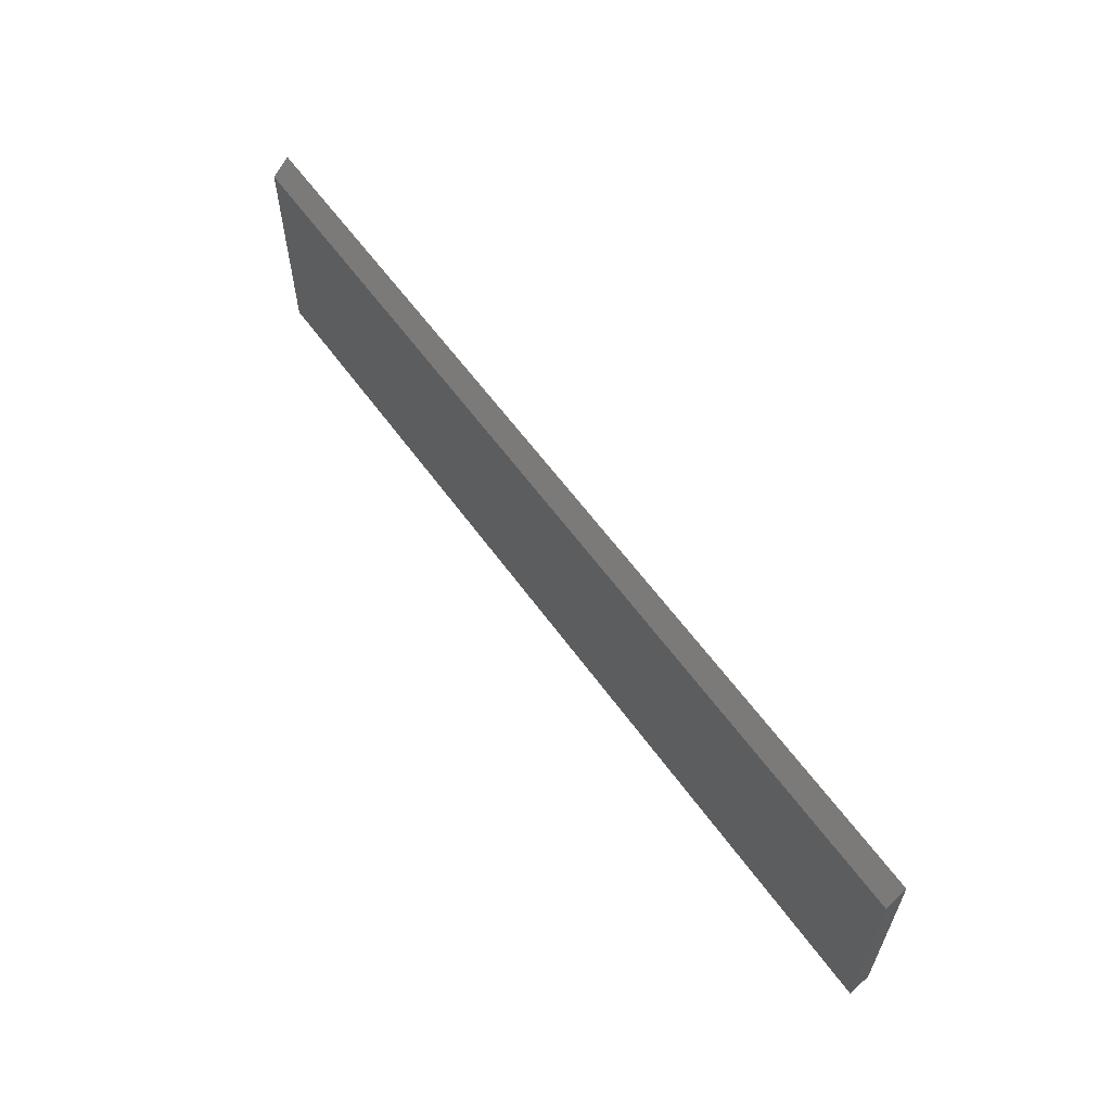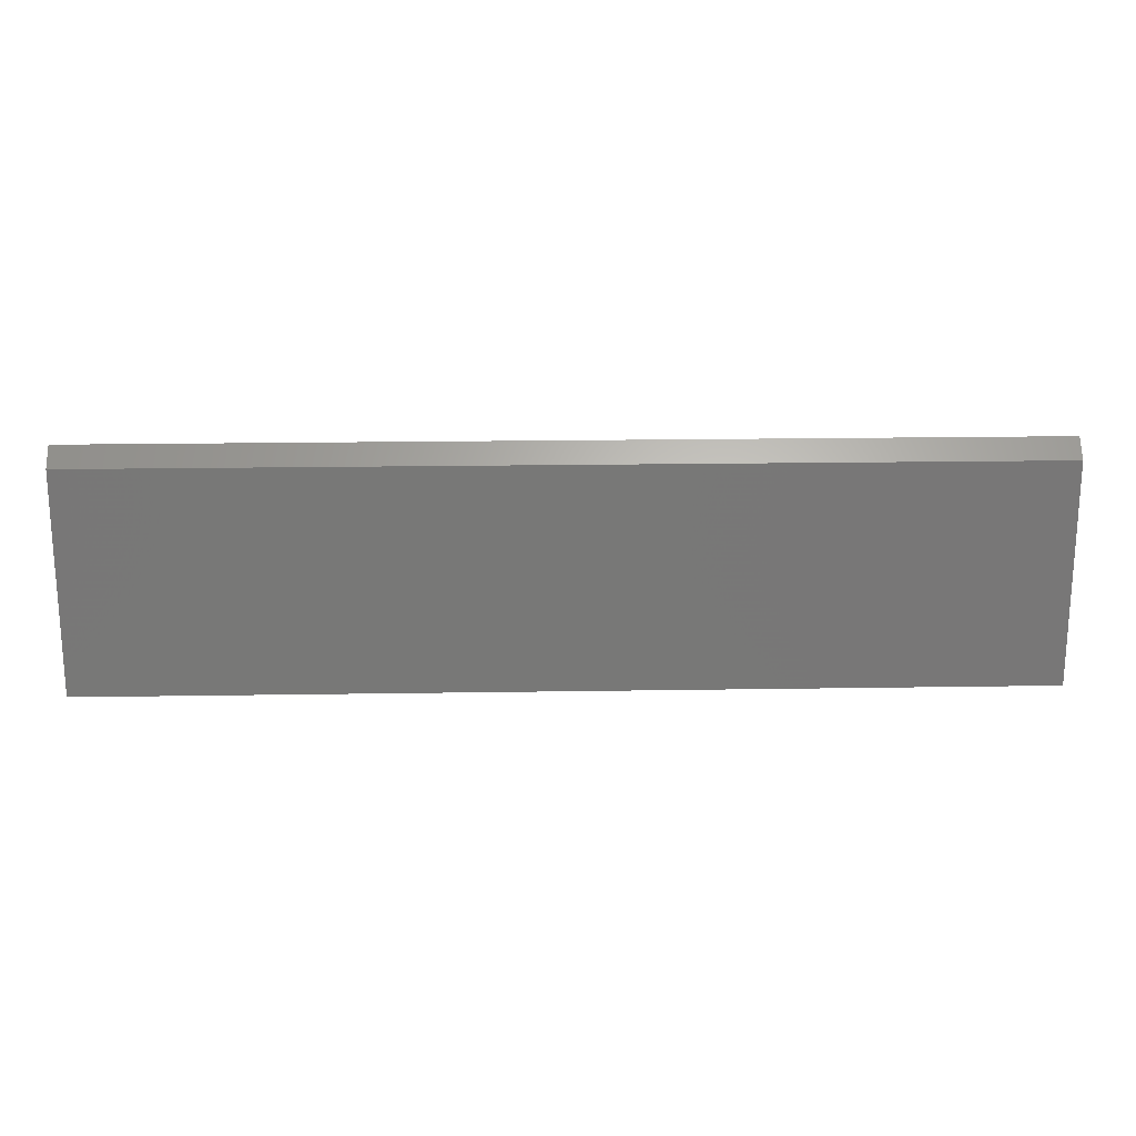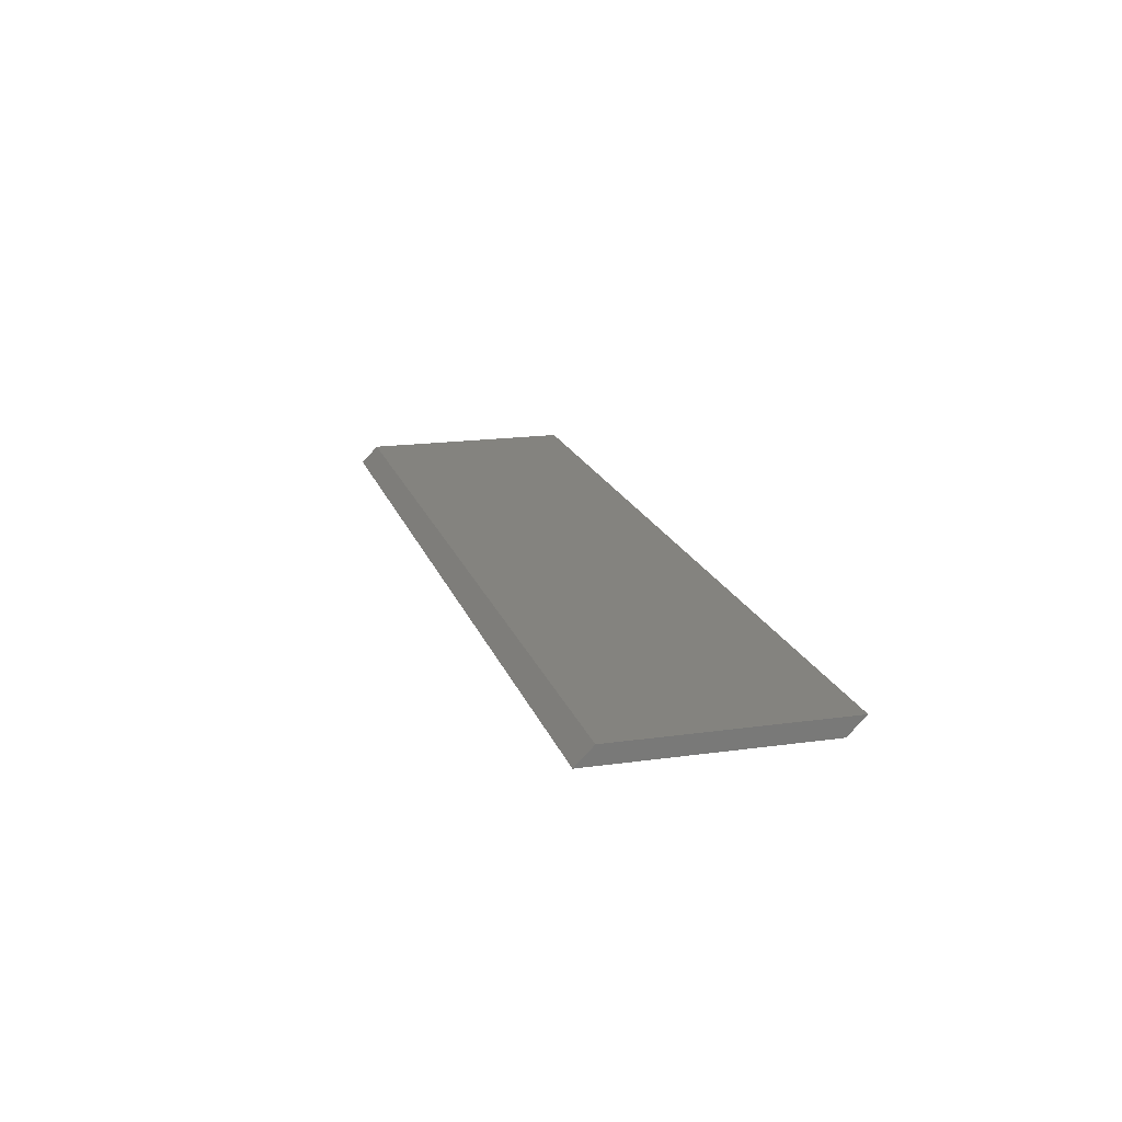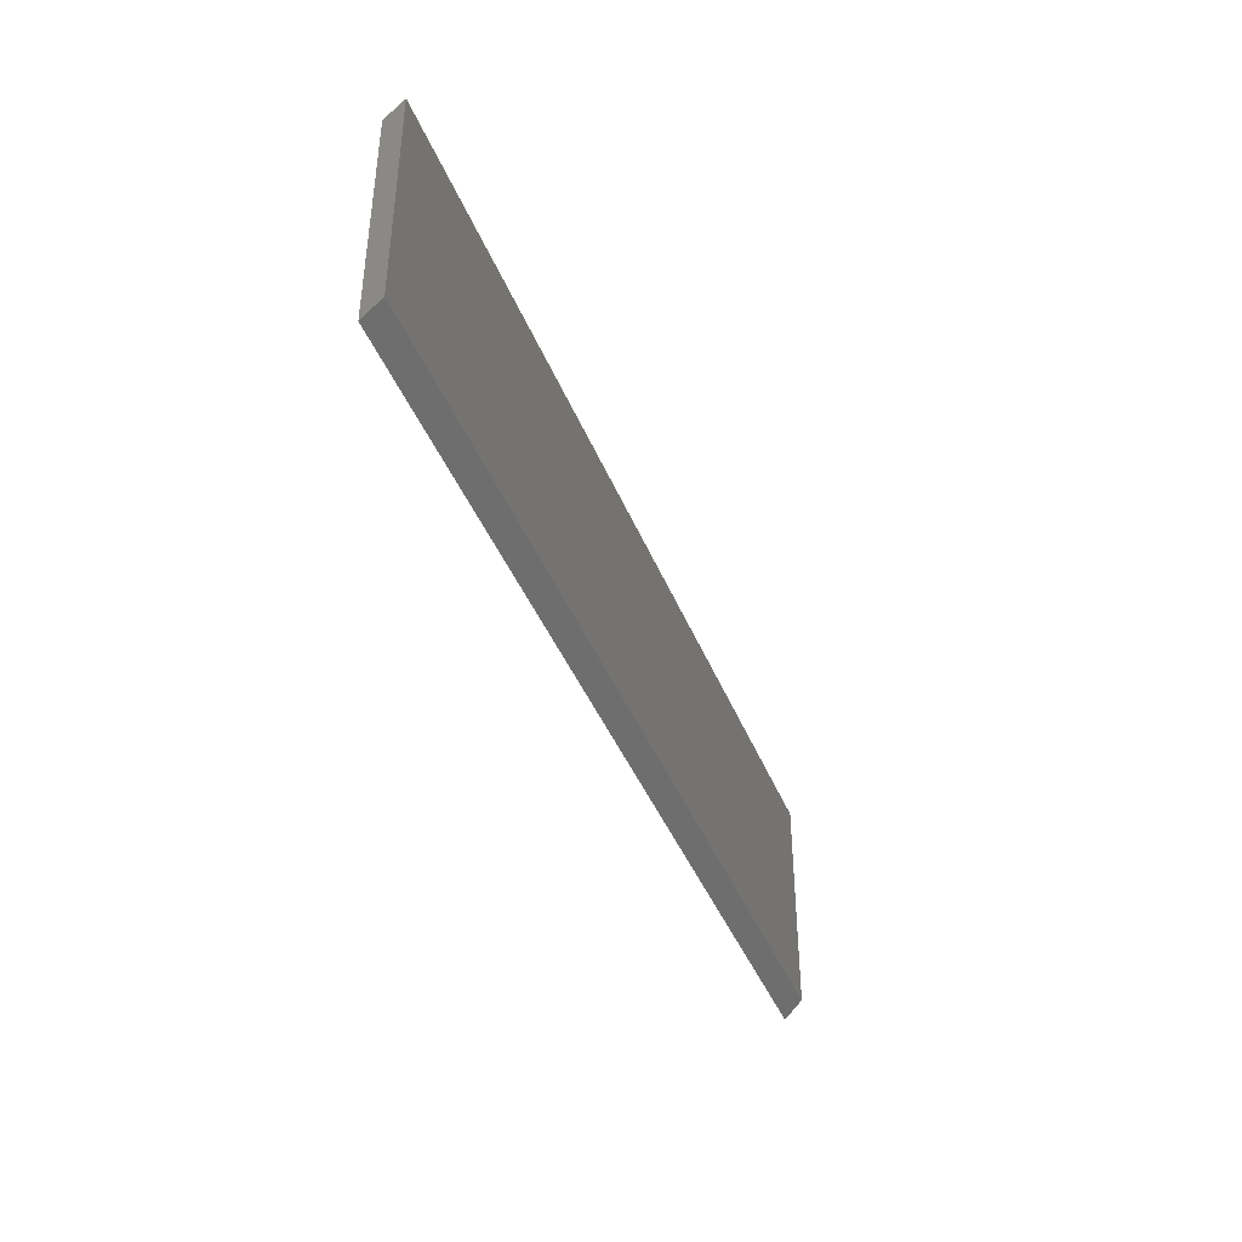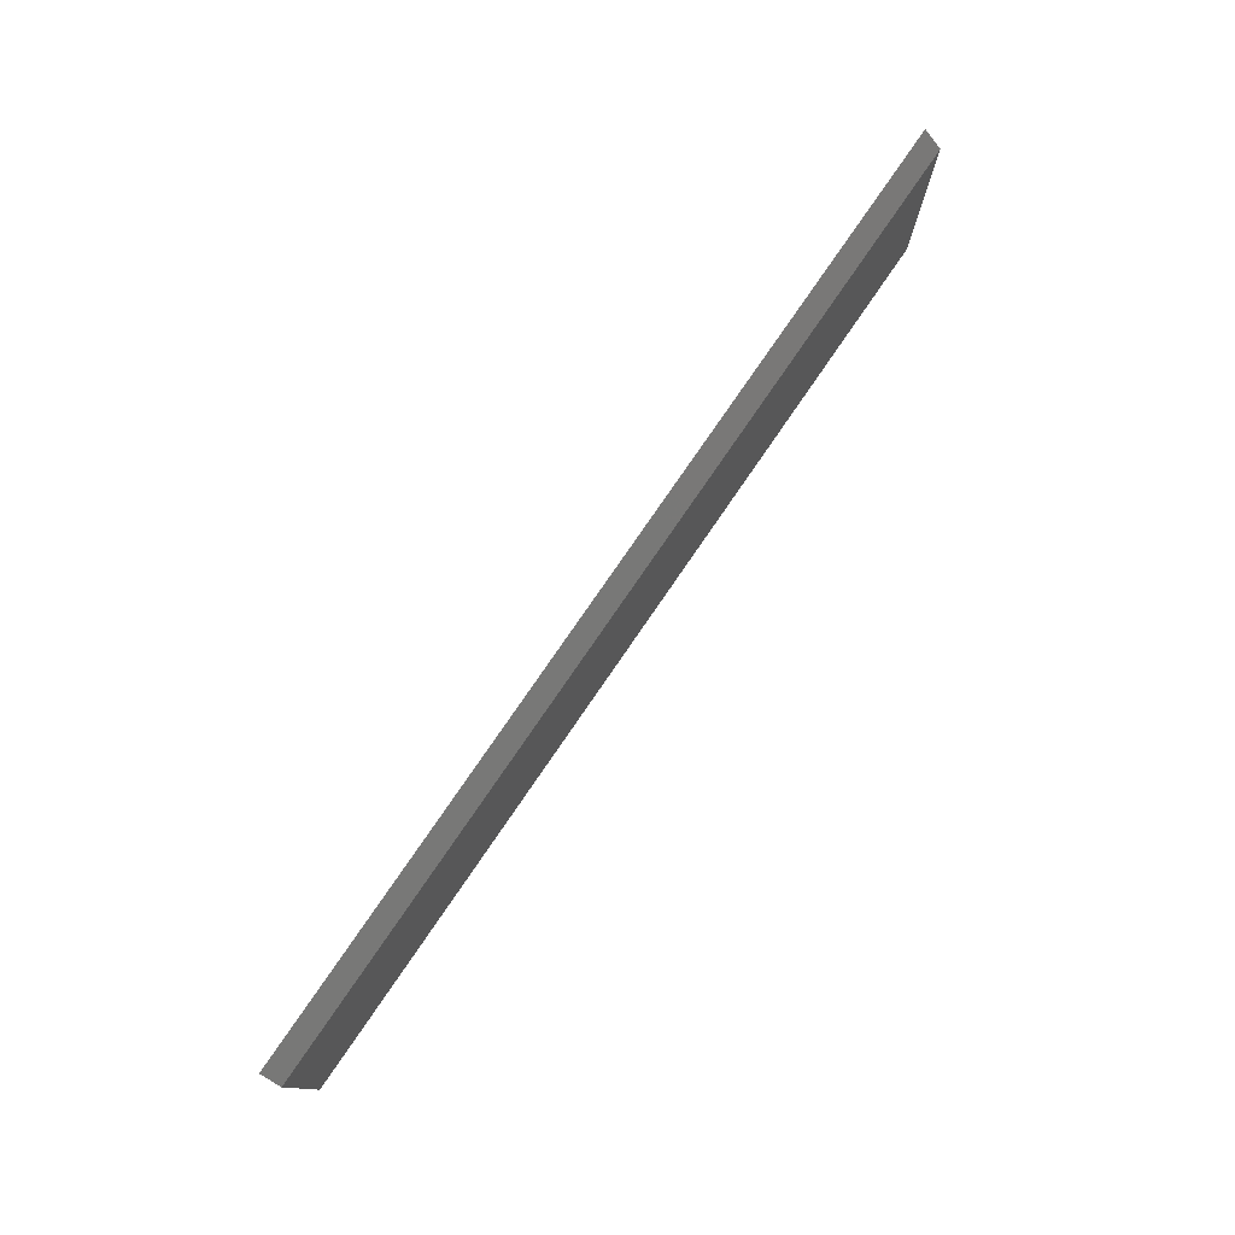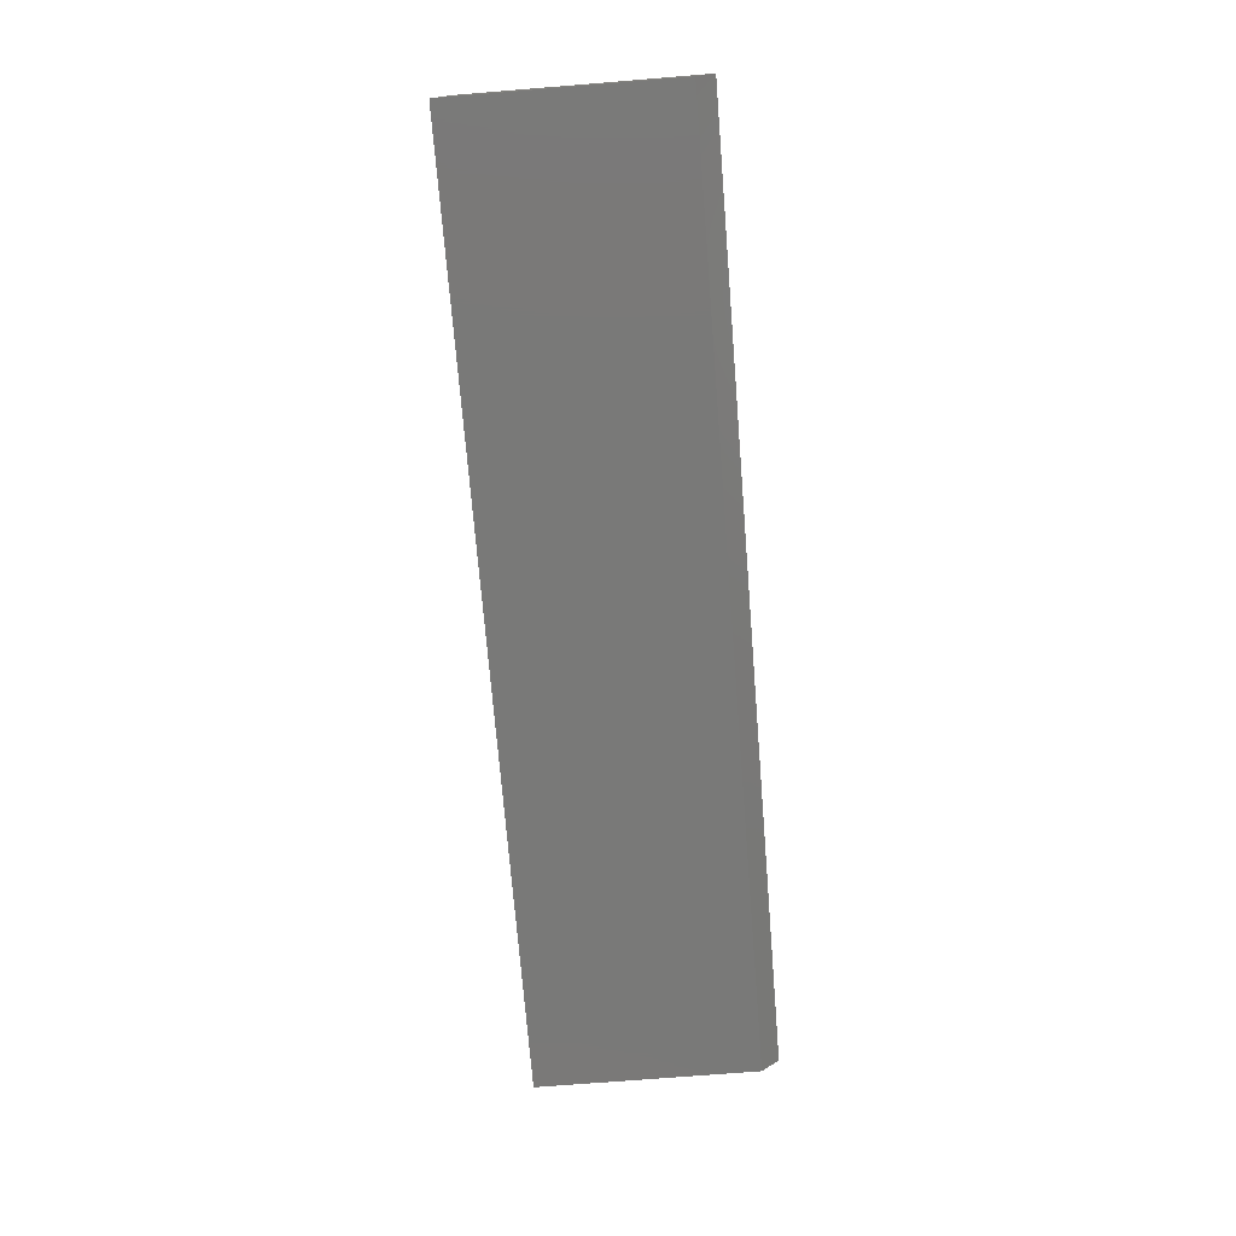
<metadata>
{"format":"stl","ext":"stl","renderer":"f3d","projection":"perspective","resolution":1024,"background":"white","views":[{"elev":60.1,"azim":-125.6,"up":"+Y"},{"elev":19.8,"azim":178.3,"up":"+Y"},{"elev":17.8,"azim":74.6,"up":"+Z"},{"elev":-41.5,"azim":-69.3,"up":"+Y"},{"elev":77.4,"azim":124.4,"up":"+Y"},{"elev":-72.0,"azim":94.6,"up":"+Z"}]}
</metadata>
<code>
# stl→obj: 12 verts, 12 faces
v -62.5 1.45 1.225e-16
v -62.5 -23.45 1.647e-15
v -62.5 3.45 2
v -62.5 -21.45 2
v 42.5 3.45 2
v 42.5 -21.45 2
v 42.5 1.45 1.225e-16
v 42.5 -23.45 1.647e-15
v 42.5 -23.45 7.798e-16
v -62.5 -23.45 7.798e-16
v -62.5 1.45 -7.449e-16
v 42.5 1.45 -7.449e-16
f 1 2 3
f 3 2 4
f 5 6 7
f 7 6 8
f 6 5 4
f 4 5 3
f 7 8 1
f 1 8 2
f 9 6 10
f 10 6 4
f 11 3 12
f 12 3 5

</code>
